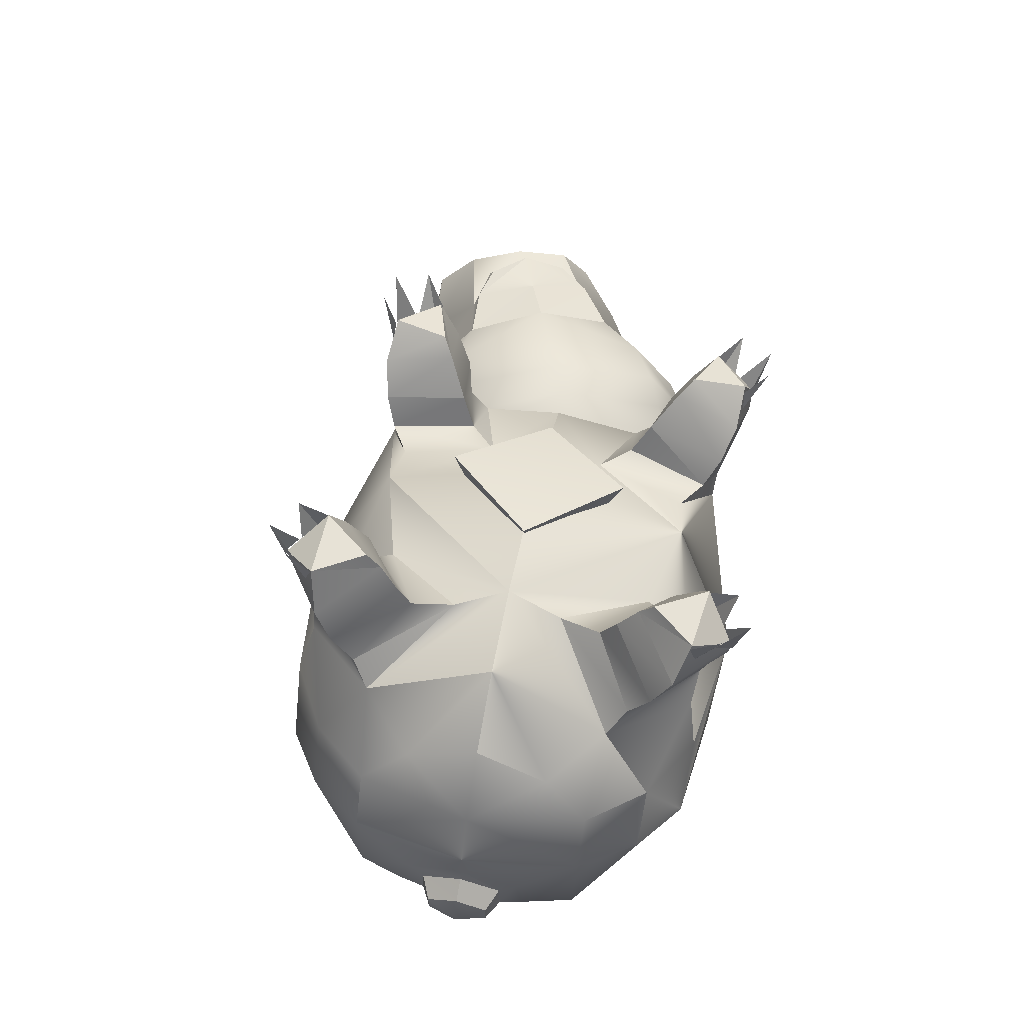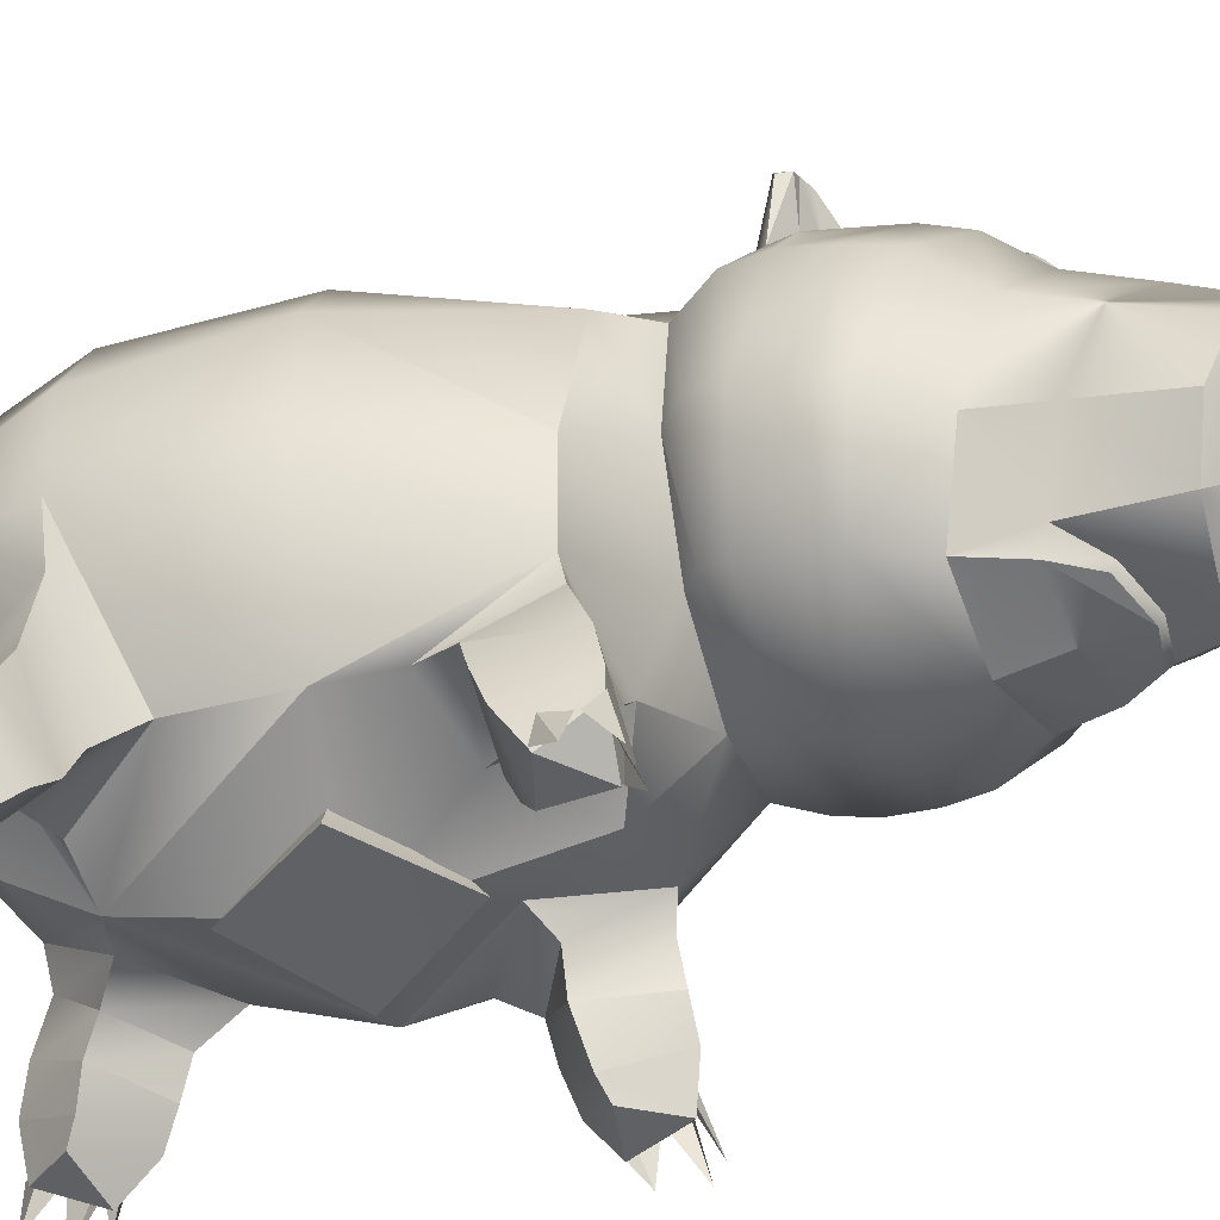
<metadata>
{"format":"obj","ext":"obj","renderer":"f3d","projection":"perspective","resolution":1024,"background":"white","views":[{"elev":-47.7,"azim":-5.4,"up":"+Z"},{"elev":-46.3,"azim":-71.7,"up":"+Y"}]}
</metadata>
<code>
v  2.066 4.975 9.365
v  2.112 5.114 9.537
v  1.834 5.034 9.377
v  1.88 5.174 9.549
v  1.622 4.974 9.475
v  1.669 5.114 9.647
v  1.513 4.817 9.621
v  1.559 4.957 9.793
v  1.548 4.623 9.759
v  1.594 4.763 9.931
v  1.713 4.466 9.836
v  1.759 4.606 10.01
v  1.945 4.407 9.823
v  1.992 4.546 9.995
v  2.156 4.467 9.726
v  2.203 4.606 9.898
v  2.266 4.624 9.58
v  2.312 4.763 9.752
v  2.231 4.818 9.442
v  2.277 4.957 9.614
v  -0.2726 4.499 9.466
v  -0.1383 4.684 9.702
v  -0.0518 4.54 9.552
v  0.0548 4.827 9.683
v  0.1414 4.681 9.532
v  0.1463 5.015 9.565
v  0.2329 4.87 9.415
v  0.1015 5.178 9.395
v  0.188 5.034 9.244
v  -0.0629 5.254 9.236
v  0.0237 5.109 9.085
v  -0.2837 5.213 9.15
v  -0.1972 5.069 9
v  -0.4769 5.071 9.17
v  -0.3903 4.926 9.019
v  -0.5684 4.883 9.288
v  -0.4818 4.738 9.137
v  -0.5234 4.719 9.458
v  -0.4368 4.574 9.307
v  -0.3591 4.644 9.616
v  -4.17 2.983 0.0595
v  -4.218 0.3783 0.1386
v  -4.434 2.374 -3.307
v  -4.396 0.2569 -3.232
v  -3.858 0.3993 -4.862
v  -4.122 -0.9188 -3.161
v  -2.898 -1.188 -5.088
v  -4.127 -2.237 -3.384
v  -3.211 -1.85 -4.909
v  -3.691 -2.654 -5.158
v  -2.099 -2.92 -4.237
v  -2.405 -3.496 -4.442
v  -2.842 -2.943 -2.942
v  -3.066 -3.616 -3.091
v  -4.361 -2.958 -3.586
v  -4.033 -3.438 -5.223
v  -2.779 -4.117 -4.468
v  -3.549 -4.161 -3.245
v  -4.618 -3.547 -3.827
v  -4.691 -4.03 -4.087
v  -4.149 -4.428 -5.043
v  -3.891 -4.853 -3.829
v  -3.079 -4.506 -4.544
v  4.258 2.332 -4.88
v  2.78 4.984 -4.684
v  3.176 2.024 -6.217
v  2.006 4.29 -6.066
v  -0.1087 6.04 -4.19
v  -0.331 5.19 -5.395
v  -2.957 5.012 -3.646
v  -2.723 4.313 -5.211
v  -3.893 2.059 -4.938
v  -2.912 1.909 -6.142
v  -2.885 0.4858 -6.063
v  -1.986 -0.4525 -6.2
v  -0.3715 -2.288 -5.42
v  -0.5508 -0.9337 -6.447
v  -2.82 3.221 3.646
v  -2.579 5.47 -0.2959
v  -0.309 6.455 -2.861
v  0.5484 6.452 -3.016
v  3.581 5.481 -1.411
v  5.196 2.938 -1.635
v  5.19 3.182 2.197
v  -2.53 -2.342 -2.214
v  -1.212 -2.732 -4.004
v  -2.724 -2.637 -0.0517
v  1.824 0.4629 -6.915
v  1.834 1.886 -7.001
v  -0.6387 0.6051 -6.972
v  -0.6388 1.885 -7.007
v  0.0633 6.731 -0.8085
v  0.9214 6.728 -0.9638
v  -4.144 -4.359 -5.019
v  -4.227 -3.957 -4.817
v  -4.703 -4.927 -5.051
v  -4.457 -4.143 -4.52
v  -4.409 -4.274 -3.913
v  -4.02 -4.269 -3.64
v  -4.5 -5.102 -3.813
v  -3.912 -4.777 -3.75
v  -4.49 -4.144 -4.456
v  -4.745 -3.968 -4.051
v  -5.036 -5.002 -4.389
v  -4.46 -4.251 -3.957
v  -0.397 4.867 -5.756
v  -1.804 4.236 -5.767
v  -1.34 4.145 -6.031
v  -1.382 3.264 -6.42
v  -1.242 3.571 -6.81
v  -0.6449 3.235 -7.076
v  -0.6246 4.012 -6.985
v  0.0102 3.565 -7.037
v  0.0688 4.23 -6.731
v  0.2786 3.256 -6.716
v  0.3809 4.135 -6.351
v  0.6338 3.006 -6.784
v  0.8525 4.195 -6.273
v  -1.72 3.014 -6.352
v  -0.61 2.45 -6.863
v  -0.5956 2.824 -6.793
v  -0.4414 4.606 -5.985
v  -1.183 4.236 -6.504
v  -0.5277 4.566 -6.465
v  0.1027 3.569 -2.977
v  0.9769 3.396 1.854
v  0.6221 6.217 2.28
v  1.477 6.215 2.125
v  3.156 0.3652 -6.131
v  5.243 0.3322 -1.573
v  1.226 6.187 3.185
v  3.711 4.935 2.732
v  3.496 5.416 4.516
v  4.768 3.644 4.338
v  4.162 5.239 6.42
v  4.389 4.952 6.77
v  4.711 6.027 7.132
v  4.56 6.105 7.353
v  4.617 6.255 7.04
v  4.357 6.518 6.97
v  3.639 5.751 6.265
v  3.227 6.048 6.451
v  1.437 6.471 4.723
v  -0.5708 5.507 4.594
v  -1.231 4.959 3.626
v  -1.813 3.792 4.446
v  -1.794 1.596 4.307
v  -3.017 0.6441 3.299
v  -0.5219 -0.152 4.203
v  -2.68 -1.246 3.208
v  -0.4927 -1.887 3.526
v  -0.9185 -2.349 3.501
v  -0.8746 -2.624 1.953
v  -1.15 -3.37 2.007
v  -2.692 -2.464 1.942
v  -2.888 -3.15 2.147
v  -2.72 -2.72 3.693
v  -2.961 -3.956 2.445
v  -2.806 -3.559 3.87
v  -2.771 -4.733 2.957
v  -2.769 -4.053 3.87
v  -1.816 -4.664 3.753
v  -1.347 -3.839 3.79
v  -1.502 -4.236 2.364
v  -1.024 -3.148 3.611
v  4.303 6.376 7.266
v  3.952 6.429 7.303
v  4.008 6.577 6.995
v  2.814 6.105 6.927
v  1.406 6.584 6.228
v  -0.0729 6.225 6.462
v  -0.3166 6.141 6.823
v  -0.9421 6.702 6.306
v  -1.242 6.644 6.466
v  -1.186 6.793 6.157
v  -1.513 6.762 6.023
v  -0.3194 6.195 5.879
v  -0.692 5.927 5.607
v  -1.259 5.464 5.546
v  -1.607 5.201 5.803
v  -2.333 4.014 5.29
v  -2.537 3.88 6.161
v  -2.503 1.482 5.4
v  -2.576 1.195 6.193
v  -1.247 -0.6848 5.822
v  -1.297 -0.9109 6.551
v  1.198 -1.532 5.81
v  1.031 -1.656 6.73
v  3.368 -1.104 7.303
v  0.8507 -1.621 7.868
v  2.572 -1.133 8.301
v  4.786 1.448 4.199
v  5.241 1.397 5.453
v  5.222 3.755 6
v  5.18 1.19 6.392
v  5.146 3.587 7.152
v  4.908 3.231 8.089
v  3.651 5.582 7.578
v  3.441 5.177 8.532
v  1.084 5.991 8.44
v  3.114 4.616 9.414
v  0.8946 5.382 9.309
v  0.736 4.387 10.12
v  -0.9653 3.93 9.656
v  0.4593 3.378 11.57
v  -1.029 2.997 11.09
v  -0.9689 2.208 12.48
v  -1.882 1.888 10.32
v  -1.691 1.288 11.9
v  -1.649 0.1115 11.34
v  -1.055 0.1297 11.86
v  -0.5264 -0.5184 11.62
v  0.2762 -0.7939 11.63
v  -0.8611 -0.871 11.01
v  4.946 0.8961 7.285
v  4.54 0.6113 8.157
v  4.499 2.794 8.972
v  3.447 0.4072 9.097
v  3.549 2.313 9.838
v  2.99 1.686 11.1
v  2.029 2.87 11.58
v  1.474 2.106 12.87
v  0.2187 2.521 12.84
v  -0.5984 1.536 12.59
v  -1.083 0.9144 12.23
v  -1.785 0.3495 9.544
v  -1.789 0.6244 8.253
v  -1.964 2.542 8.949
v  -2.535 0.9048 7.016
v  -2.6 3.15 7.899
v  -2.63 3.508 6.973
v  -1.208 5.361 7.857
v  -1.097 5.763 6.965
v  -1.766 5.11 6.327
v  -0.999 5.841 6.452
v  -1.258 4.797 8.708
v  1.246 6.415 7.504
v  2.924 6.007 7.345
v  3.664 5.649 7.192
v  3.714 -0.8766 6.487
v  1.358 -1.297 5.065
v  -1.165 -0.4462 4.987
v  -0.9362 -0.2415 4.496
v  -2.314 1.656 4.742
v  0.1872 1.746 12.84
v  1.032 1.468 12.86
v  2.263 1.123 12.54
v  1.555 0.805 12.65
v  2.304 -0.0525 11.98
v  1.583 0.0203 12.28
v  1.582 -0.9724 11.41
v  1.104 -0.5861 11.88
v  -0.3845 -2.365 1.456
v  -2.401 -2.351 1.181
v  3.723 6.509 7.059
v  3.901 -0.6372 5.628
v  3.895 -0.4029 4.912
v  1.463 -1.05 4.512
v  3.545 -0.2446 4.147
v  1.497 -0.8557 4.146
v  -1.567 6.619 6.32
v  -1.858 6.372 6.317
v  -1.802 6.521 6.005
v  -1.939 6.303 6.06
v  -2.647 -1.817 3.32
v  2.494 3.786 10.21
v  -0.8603 -0.9901 7.747
v  4.368 4.856 7.316
v  -1.69 -4.614 2.623
v  3.016 0.1503 10.32
v  0.2275 0.0358 12.15
v  0.4926 -3.63 -0.6056
v  -1.771 -4.604 3.778
v  -2.15 -5.167 4.198
v  -1.892 -4.163 3.811
v  -2.297 -4.267 3.842
v  -2.811 -4.232 3.492
v  -3.125 -5.006 3.405
v  -2.845 -4.151 3.025
v  -2.813 -4.668 2.912
v  -2.367 -4.252 3.841
v  -2.887 -5.068 4.16
v  -2.794 -3.978 3.893
v  -2.795 -4.222 3.56
v  0.2 0.8205 12.52
v  2.405 -4.161 -5.285
v  3.657 -4.127 -4.56
v  2.66 -4.534 -5.493
v  3.731 -4.815 -5.237
v  3.369 -4.404 -6.373
v  4.266 -3.955 -5.836
v  3.121 -3.433 -6.535
v  4.292 -3.47 -5.571
v  4.139 -2.891 -5.237
v  3.266 -3.607 -4.197
v  2.047 -3.563 -5.087
v  2.799 -2.669 -6.317
v  3.971 -2.205 -4.917
v  3.029 -2.962 -3.945
v  1.787 -2.99 -4.79
v  2.452 -1.88 -5.9
v  2.086 -1.223 -5.963
v  4.003 -0.9323 -4.663
v  4.228 0.2149 -4.792
v  2.972 -2.37 -3.158
v  1.015 -2.803 -4.263
v  0.9248 -0.4667 -6.727
v  3.749 -2.668 -1.223
v  3.342 -4.332 -6.419
v  3.857 -4.868 -6.709
v  3.485 -3.92 -6.277
v  3.837 -4.085 -6.122
v  4.085 -4.202 -5.563
v  4.263 -5.02 -5.518
v  3.867 -4.211 -5.14
v  3.753 -4.727 -5.188
v  3.896 -4.082 -6.081
v  4.464 -4.905 -6.278
v  4.298 -3.881 -5.84
v  4.108 -4.177 -5.625
v  2.405 5.008 9.417
v  2.043 5.247 9.331
v  2.514 5.107 9.264
v  2.1 5.383 9.148
v  1.594 5.326 9.362
v  1.589 5.451 9.198
v  0.344 5.503 8.997
v  0.278 5.381 9.15
v  -0.1282 5.475 8.788
v  -0.1432 5.338 8.979
v  -0.5792 5.235 8.765
v  -0.5322 5.13 8.943
v  4.109 -3.79 2.913
v  5.427 -3.448 2.312
v  5.425 -3.943 2.345
v  5.057 -4.675 1.556
v  4.561 -4.597 2.696
v  3.936 -4.619 1.746
v  3.628 -4.265 1.587
v  4.946 -3.923 0.9861
v  4.696 -3.14 0.7261
v  5.218 -2.625 2.164
v  3.698 -3.125 2.875
v  3.1 -3.436 1.398
v  4.391 -2.481 0.6189
v  4.929 -1.781 1.883
v  3.452 -2.357 2.799
v  2.748 -2.698 1.416
v  2.057 -2.445 1.107
v  3.841 -2.386 0.032
v  4.89 -1.219 1.759
v  5.228 0.604 1.807
v  3.017 -1.907 2.969
v  1.12 -2.476 2.831
v  4.513 -4.468 2.728
v  4.609 -4.021 2.687
v  5.075 -4.989 2.95
v  4.99 -4.107 2.535
v  5.287 -4.073 1.988
v  5.101 -4.017 1.554
v  5.575 -4.837 1.796
v  5.054 -4.541 1.486
v  5.05 -4.089 2.501
v  5.437 -3.796 2.344
v  5.708 -4.863 2.578
v  5.303 -4.059 2.056
v  2.343 -3.654 -1.009
v  0.8265 -3.435 1.119
v  1.956 -2.908 -0.941
v  0.7627 -2.965 0.7541
v  -1.341 -3.636 -0.3426
v  -0.9476 -2.893 -0.4157
v  0.1766 -3.533 -2.471
v  0.2463 -2.994 -2.1
v  -0.7112 -1.288 8.898
v  0.6504 -1.595 9.029
v  0.4729 -1.714 10.1
v  2.046 -1.403 9.343
v  1.461 -1.535 10
v  1.494 -1.406 10.13
v  0.4629 -1.54 10.21
v  -0.3752 -1.459 9.706
v  -0.4374 -1.326 9.822
v  -0.8263 -0.7746 9.082
v  2.139 -0.8978 9.561
v  0.6429 -0.8445 9.268
v  0.3533 -1.312 10.94
v  -0.1037 -3.15 -3.917
o default_2
g default_2
f 1 2 3
f 2 4 3
f 3 4 5
f 4 6 5
f 5 6 7
f 6 8 7
f 7 8 9
f 8 10 9
f 9 10 11
f 10 12 11
f 11 12 13
f 12 14 13
f 13 14 15
f 14 16 15
f 15 16 17
f 16 18 17
f 17 18 19
f 18 20 19
f 19 20 1
f 20 2 1
f 16 14 18
f 14 10 18
f 18 10 2
f 10 6 2
f 2 6 4
f 2 20 18
f 14 12 10
f 10 8 6
f 21 22 23
f 22 24 23
f 23 24 25
f 24 26 25
f 25 26 27
f 26 28 27
f 27 28 29
f 28 30 29
f 29 30 31
f 30 32 31
f 31 32 33
f 32 34 33
f 33 34 35
f 34 36 35
f 35 36 37
f 36 38 37
f 37 38 39
f 38 40 39
f 39 40 21
f 40 22 21
f 30 28 32
f 28 24 32
f 32 24 36
f 24 40 36
f 36 40 38
f 24 22 40
f 36 34 32
f 28 26 24
f 41 42 43
f 42 44 43
f 43 44 45
f 44 46 45
f 45 46 47
f 46 48 47
f 47 48 49
f 48 50 49
f 49 50 51
f 50 52 51
f 51 52 53
f 52 54 53
f 53 54 48
f 54 55 48
f 48 55 50
f 55 56 50
f 50 56 52
f 56 57 52
f 52 57 54
f 57 58 54
f 54 58 55
f 58 59 55
f 55 59 56
f 59 60 56
f 56 60 61
f 60 62 61
f 61 62 63
f 62 58 63
f 63 58 57
f 64 65 66
f 66 65 67
f 65 68 67
f 67 68 69
f 68 70 69
f 69 70 71
f 70 72 71
f 71 72 73
f 72 45 73
f 73 45 74
f 45 47 74
f 74 47 75
f 47 76 75
f 75 76 77
f 78 41 79
f 41 70 79
f 79 70 80
f 70 68 80
f 80 68 81
f 68 65 81
f 81 65 82
f 65 83 82
f 82 83 84
f 48 46 53
f 46 85 53
f 53 85 51
f 85 86 51
f 51 86 49
f 86 47 49
f 42 87 44
f 87 85 44
f 44 85 46
f 88 89 90
f 89 91 90
f 90 91 73
f 45 72 43
f 72 70 43
f 43 70 41
f 73 74 90
f 74 75 90
f 90 75 77
f 60 59 62
f 59 58 62
f 56 61 57
f 61 63 57
f 92 79 80
f 93 81 82
f 83 65 64
f 89 66 67
f 94 95 96
f 95 97 96
f 98 99 100
f 99 101 100
f 102 103 104
f 103 105 104
f 106 107 108
f 107 109 108
f 108 109 110
f 109 111 110
f 110 111 112
f 111 113 112
f 112 113 114
f 113 115 114
f 114 115 116
f 115 117 116
f 116 117 118
f 117 67 118
f 118 67 106
f 67 69 106
f 106 69 107
f 69 71 107
f 107 71 119
f 71 73 119
f 119 73 120
f 73 91 120
f 120 91 89
f 111 121 113
f 113 121 115
f 121 120 115
f 115 120 117
f 120 89 117
f 117 89 67
f 106 108 122
f 108 123 122
f 122 123 124
f 123 112 124
f 124 112 114
f 114 116 124
f 124 116 122
f 116 118 122
f 122 118 106
f 120 121 119
f 121 109 119
f 119 109 107
f 108 110 123
f 110 112 123
f 121 111 109
f 81 93 125
f 80 81 125
f 125 93 126
f 125 126 92
f 92 80 125
f 127 92 126
f 128 126 93
f 128 127 126
f 64 66 129
f 83 64 130
f 66 89 129
f 89 88 129
f 127 128 131
f 128 132 131
f 131 132 133
f 132 134 133
f 133 134 135
f 134 136 135
f 135 136 137
f 136 138 137
f 137 138 139
f 138 140 139
f 139 140 141
f 140 142 141
f 141 142 133
f 142 143 133
f 133 143 131
f 143 144 131
f 131 144 145
f 144 146 145
f 145 146 78
f 146 147 78
f 78 147 148
f 147 149 148
f 148 149 150
f 149 151 150
f 150 151 152
f 151 153 152
f 152 153 154
f 153 155 154
f 154 155 156
f 155 157 156
f 156 157 158
f 157 159 158
f 158 159 160
f 159 161 160
f 160 161 162
f 161 163 162
f 162 163 164
f 163 165 164
f 164 165 154
f 165 152 154
f 166 167 140
f 167 168 140
f 140 168 142
f 168 169 142
f 142 169 143
f 169 170 143
f 143 170 171
f 170 172 171
f 171 172 173
f 172 174 173
f 173 174 175
f 174 176 175
f 175 176 177
f 176 178 177
f 177 178 144
f 178 179 144
f 144 179 146
f 179 180 146
f 146 180 181
f 180 182 181
f 181 182 183
f 182 184 183
f 183 184 185
f 184 186 185
f 185 186 187
f 186 188 187
f 187 188 189
f 188 190 189
f 189 190 191
f 192 193 134
f 134 193 194
f 193 195 194
f 194 195 196
f 195 197 196
f 196 197 198
f 197 199 198
f 198 199 200
f 199 201 200
f 200 201 202
f 201 203 202
f 202 203 204
f 203 205 204
f 204 205 206
f 205 207 206
f 206 207 208
f 207 209 208
f 208 209 210
f 209 211 210
f 210 211 212
f 211 213 212
f 212 213 214
f 195 215 197
f 215 216 197
f 197 216 217
f 216 218 217
f 217 218 219
f 218 220 219
f 219 220 221
f 220 222 221
f 221 222 205
f 222 223 205
f 205 223 207
f 223 224 207
f 207 224 225
f 212 214 210
f 214 226 210
f 210 226 208
f 226 227 208
f 208 227 228
f 227 229 228
f 228 229 230
f 229 231 230
f 230 231 232
f 231 182 232
f 232 182 233
f 182 234 233
f 233 234 235
f 208 228 206
f 206 228 204
f 228 236 204
f 204 236 202
f 236 232 202
f 202 232 200
f 232 237 200
f 200 237 198
f 237 238 198
f 198 238 239
f 216 215 189
f 215 240 189
f 189 240 187
f 240 241 187
f 187 241 242
f 241 243 242
f 242 243 244
f 243 147 244
f 244 147 146
f 224 223 245
f 223 222 245
f 245 222 246
f 222 247 246
f 246 247 248
f 247 249 248
f 248 249 250
f 249 251 250
f 250 251 252
f 153 253 155
f 155 253 254
f 253 87 254
f 254 87 150
f 87 42 150
f 150 42 148
f 42 41 148
f 148 41 78
f 235 172 233
f 233 172 237
f 172 170 237
f 237 170 238
f 170 169 238
f 238 169 255
f 169 168 255
f 255 168 167
f 195 193 256
f 193 257 256
f 256 257 241
f 257 258 241
f 241 258 243
f 258 149 243
f 243 149 147
f 193 192 257
f 192 259 257
f 257 259 258
f 259 260 258
f 258 260 149
f 260 151 149
f 174 261 176
f 261 262 176
f 176 262 263
f 262 264 263
f 263 264 179
f 264 180 179
f 161 159 163
f 159 157 163
f 163 157 165
f 157 265 165
f 165 265 152
f 265 150 152
f 205 203 266
f 203 201 266
f 266 201 217
f 201 199 217
f 217 199 197
f 146 181 244
f 181 183 244
f 244 183 242
f 183 185 242
f 242 185 187
f 182 231 184
f 231 229 184
f 184 229 186
f 229 227 186
f 186 227 267
f 134 194 136
f 194 196 136
f 136 196 268
f 196 198 268
f 268 198 239
f 154 156 164
f 156 158 164
f 164 158 269
f 158 160 269
f 269 160 162
f 144 143 177
f 143 171 177
f 177 171 175
f 171 173 175
f 218 270 220
f 270 249 220
f 220 249 247
f 217 219 266
f 219 221 266
f 266 221 205
f 128 93 132
f 93 82 132
f 132 82 84
f 250 252 271
f 252 213 271
f 271 213 211
f 79 92 145
f 92 127 145
f 145 127 131
f 264 262 180
f 262 234 180
f 180 234 182
f 241 240 256
f 240 215 256
f 256 215 195
f 137 139 135
f 139 141 135
f 135 141 133
f 157 155 265
f 155 254 265
f 265 254 150
f 176 263 178
f 263 179 178
f 228 230 236
f 230 232 236
f 267 190 186
f 190 188 186
f 216 189 218
f 189 191 218
f 211 209 225
f 209 207 225
f 232 233 237
f 167 238 255
f 134 132 84
f 268 138 136
f 220 247 222
f 78 79 145
f 166 140 138
f 151 253 153
f 272 87 253
f 164 269 162
f 273 274 275
f 274 276 275
f 277 278 279
f 278 280 279
f 281 282 283
f 282 284 283
f 270 251 249
f 250 271 248
f 271 285 248
f 248 285 246
f 285 245 246
f 211 225 285
f 225 224 285
f 285 224 245
f 211 285 271
f 138 268 166
f 268 239 166
f 166 239 167
f 239 238 167
f 84 192 134
f 172 235 174
f 174 235 261
f 235 234 261
f 261 234 262
f 286 287 288
f 287 289 288
f 288 289 290
f 289 291 290
f 290 291 292
f 291 293 292
f 292 293 294
f 293 287 294
f 294 287 295
f 287 286 295
f 295 286 296
f 286 292 296
f 296 292 297
f 292 294 297
f 297 294 298
f 294 295 298
f 298 295 299
f 295 296 299
f 299 296 300
f 296 297 300
f 300 297 301
f 297 298 301
f 301 298 302
f 298 303 302
f 302 303 129
f 303 304 129
f 129 304 64
f 298 299 303
f 303 299 305
f 299 300 305
f 305 300 306
f 300 301 306
f 306 301 302
f 129 88 302
f 88 307 302
f 302 307 76
f 307 77 76
f 303 305 304
f 305 308 304
f 304 308 130
f 77 307 90
f 307 88 90
f 291 289 293
f 289 287 293
f 292 286 290
f 286 288 290
f 64 304 130
f 309 310 311
f 310 312 311
f 313 314 315
f 314 316 315
f 317 318 319
f 318 320 319
f 321 322 323
f 323 322 324
f 322 325 324
f 324 325 326
f 327 328 329
f 328 330 329
f 329 330 331
f 330 332 331
f 333 334 335
f 334 336 335
f 335 336 337
f 336 338 337
f 337 338 339
f 338 340 339
f 339 340 341
f 340 334 341
f 341 334 342
f 334 333 342
f 342 333 343
f 333 339 343
f 343 339 344
f 339 341 344
f 344 341 345
f 341 342 345
f 345 342 346
f 342 343 346
f 346 343 347
f 343 344 347
f 347 344 348
f 344 345 348
f 348 345 349
f 345 350 349
f 349 350 308
f 350 351 308
f 308 351 130
f 351 352 130
f 130 352 83
f 352 84 83
f 349 353 348
f 348 353 347
f 353 351 347
f 347 351 346
f 351 350 346
f 346 350 345
f 308 272 349
f 349 272 354
f 272 253 354
f 354 253 151
f 334 340 336
f 340 338 336
f 335 337 333
f 337 339 333
f 353 349 354
f 355 356 357
f 356 358 357
f 359 360 361
f 360 362 361
f 363 364 365
f 364 366 365
f 367 368 369
f 369 368 370
f 368 371 370
f 370 371 372
f 371 373 372
f 372 373 374
f 373 367 374
f 374 367 369
f 373 371 367
f 371 368 367
f 267 375 190
f 190 375 376
f 375 377 376
f 376 377 378
f 377 379 378
f 378 379 380
f 379 377 380
f 380 377 381
f 377 382 381
f 381 382 383
f 382 375 383
f 383 375 384
f 375 267 384
f 384 267 227
f 376 378 190
f 190 378 191
f 378 385 191
f 191 385 218
f 227 226 384
f 226 214 384
f 375 382 377
f 380 385 378
f 218 385 270
f 270 385 251
f 385 386 387
f 386 384 387
f 387 384 214
f 251 385 387
f 380 381 386
f 381 383 386
f 386 383 384
f 385 380 386
f 214 213 387
f 213 252 387
f 387 252 251
f 352 351 259
f 351 353 259
f 259 353 260
f 353 354 260
f 260 354 151
f 192 352 259
f 84 352 192
f 272 308 388
f 308 305 388
f 388 305 306
f 76 47 388
f 47 86 388
f 388 86 85
f 272 388 87
f 388 85 87
f 76 388 302
f 388 306 302

</code>
